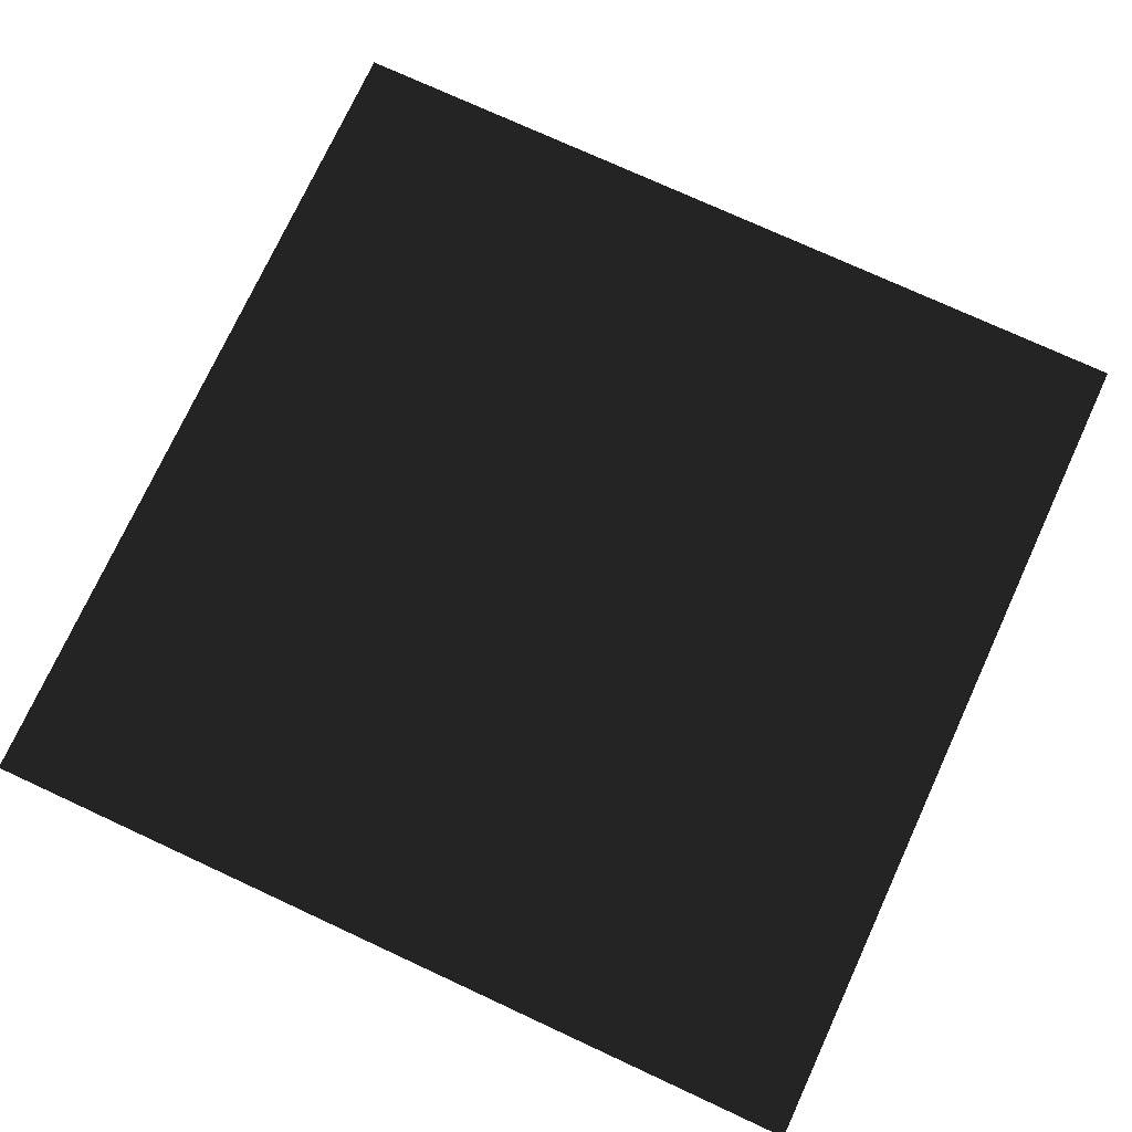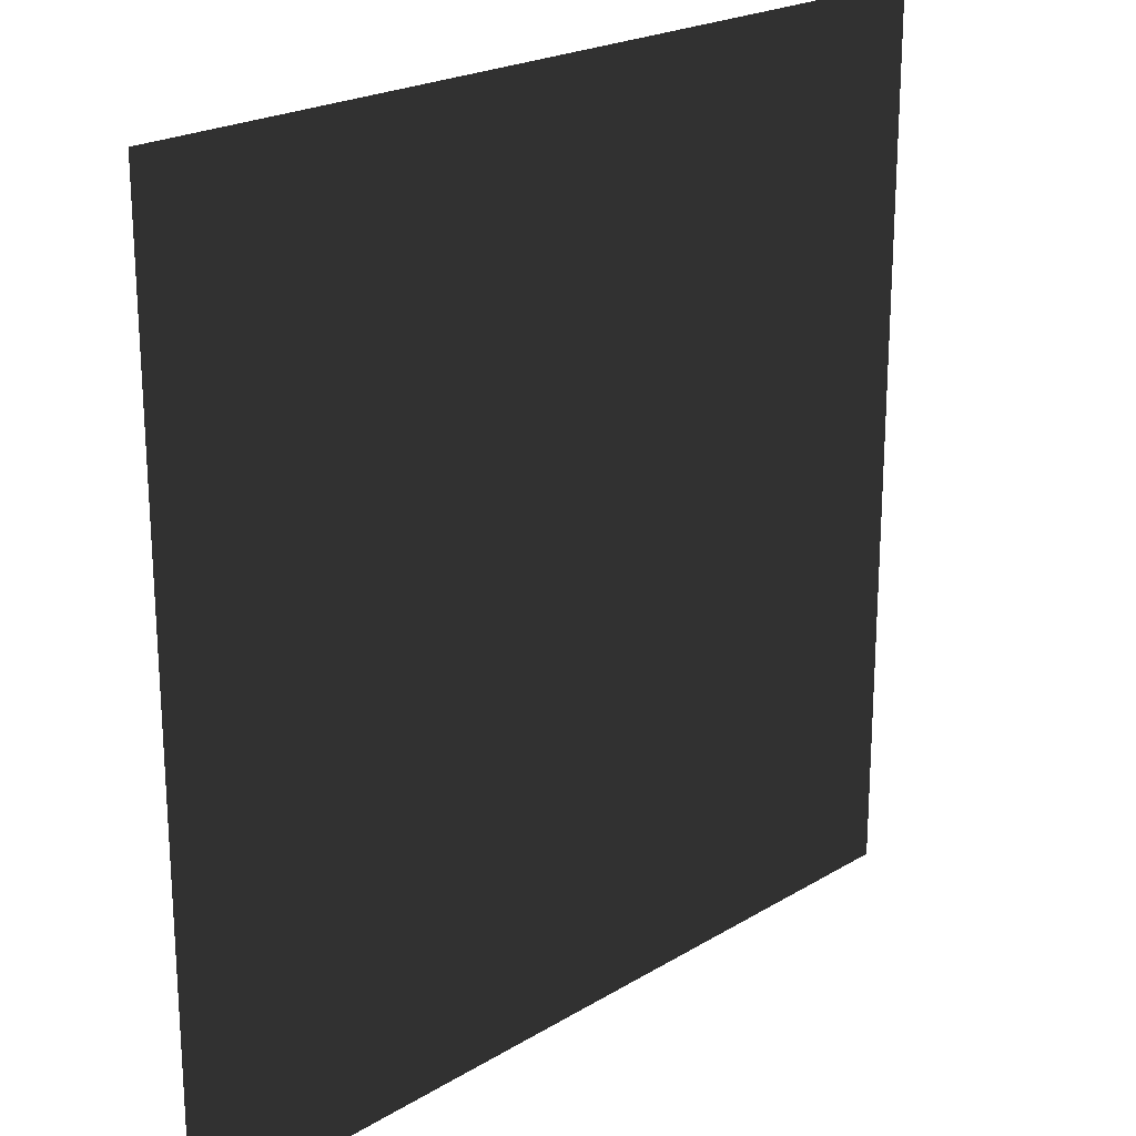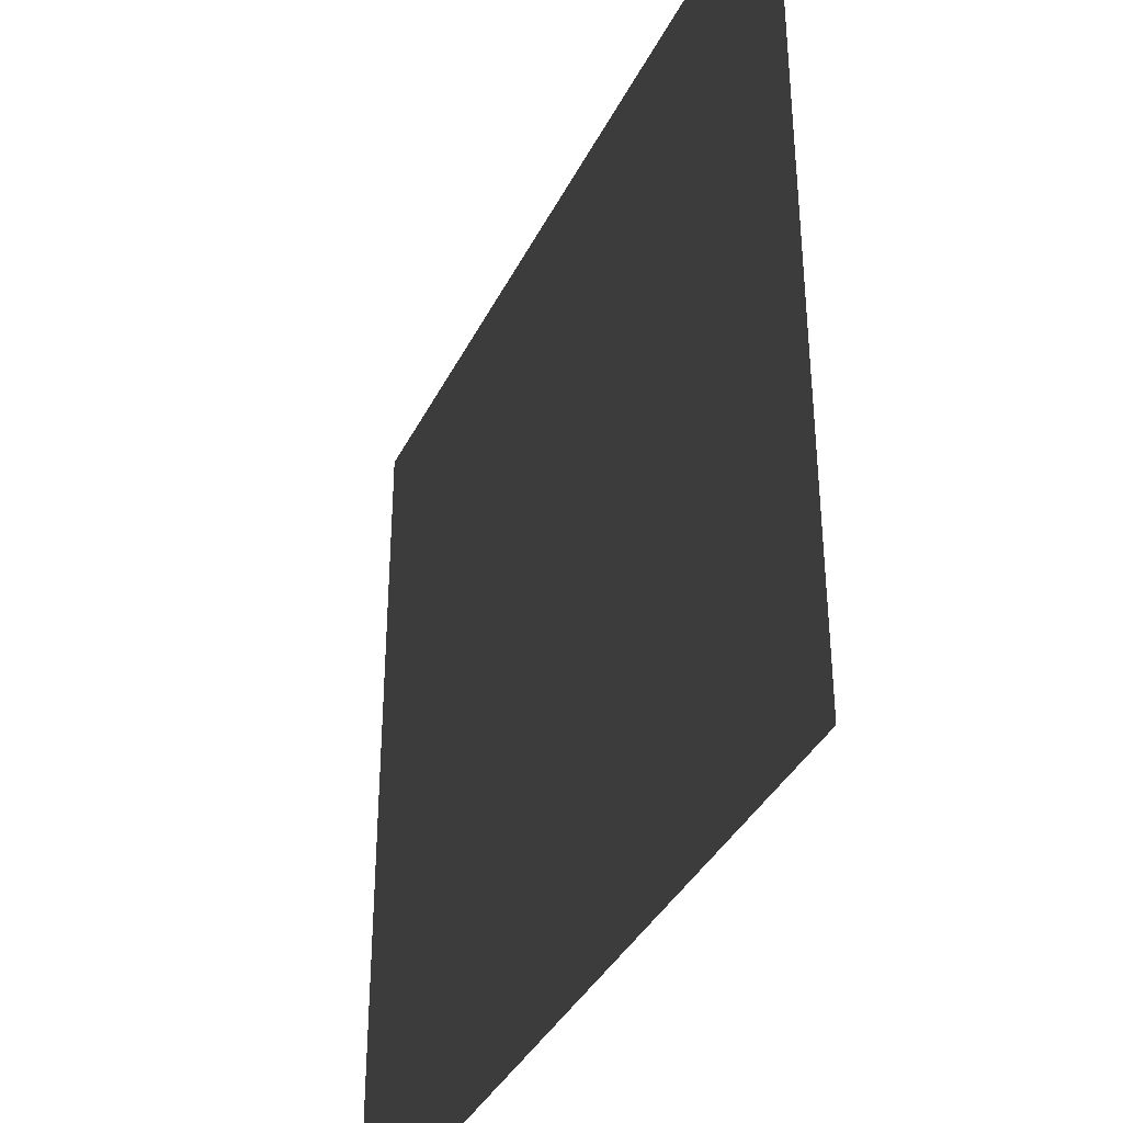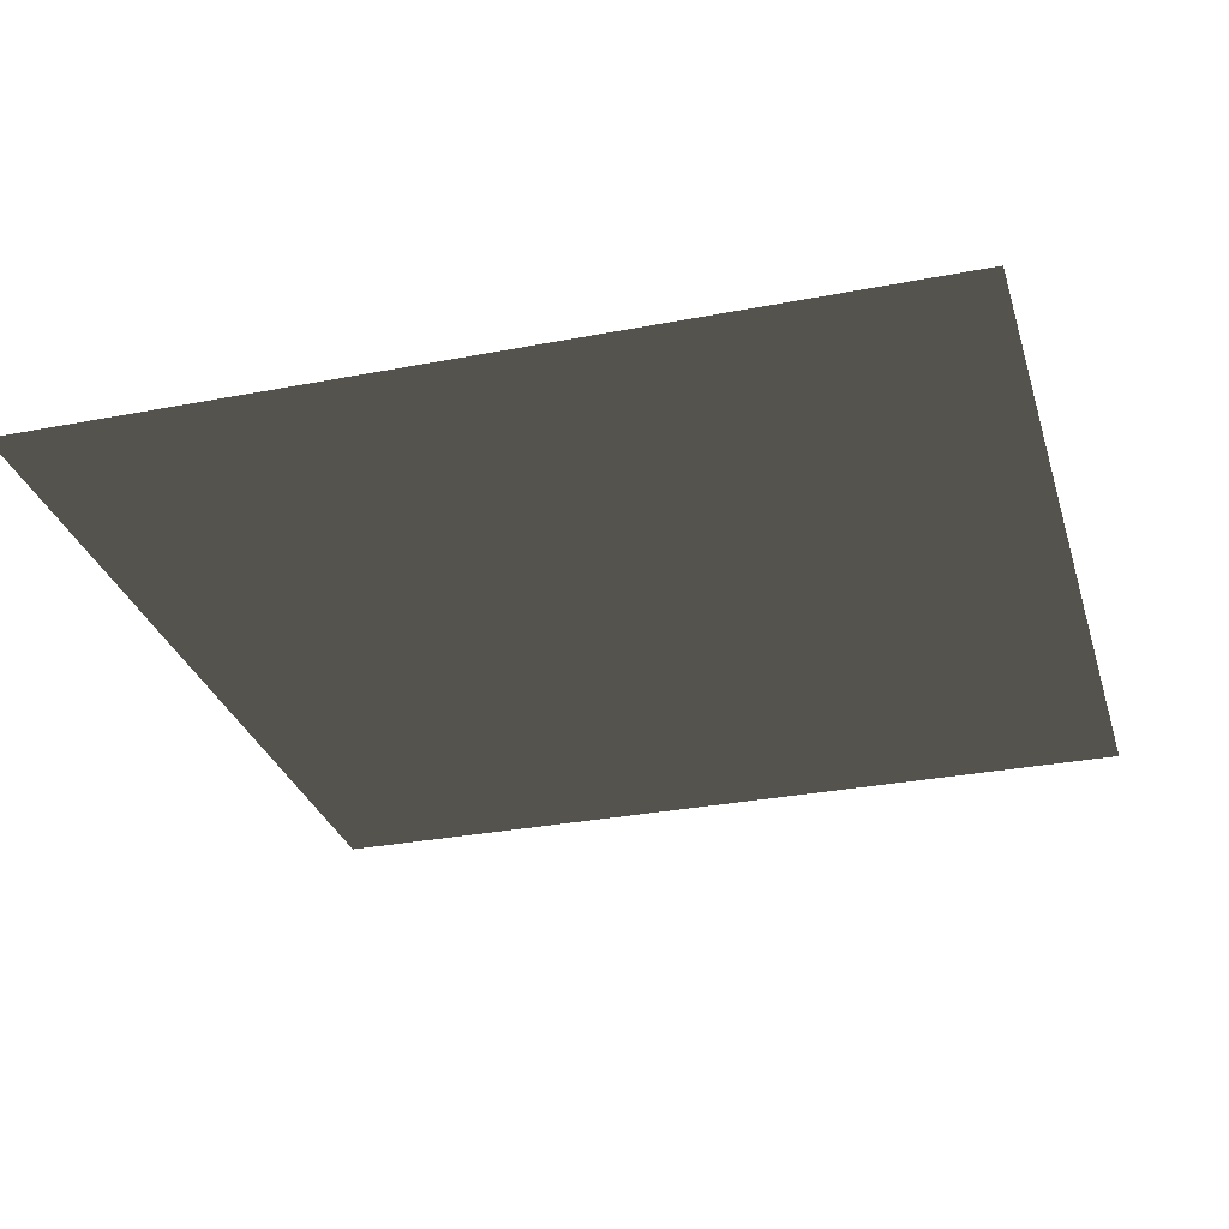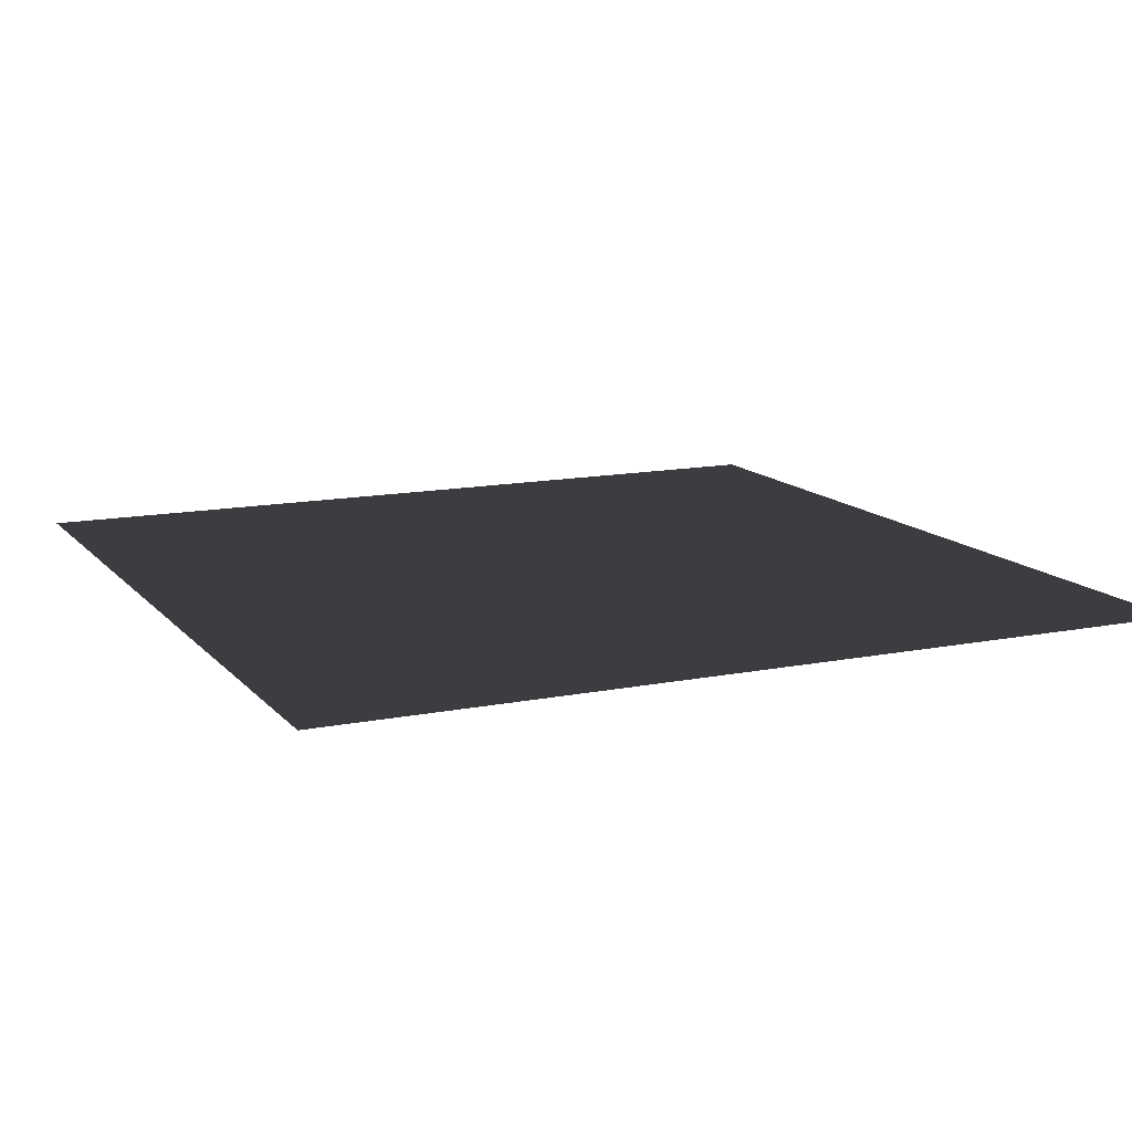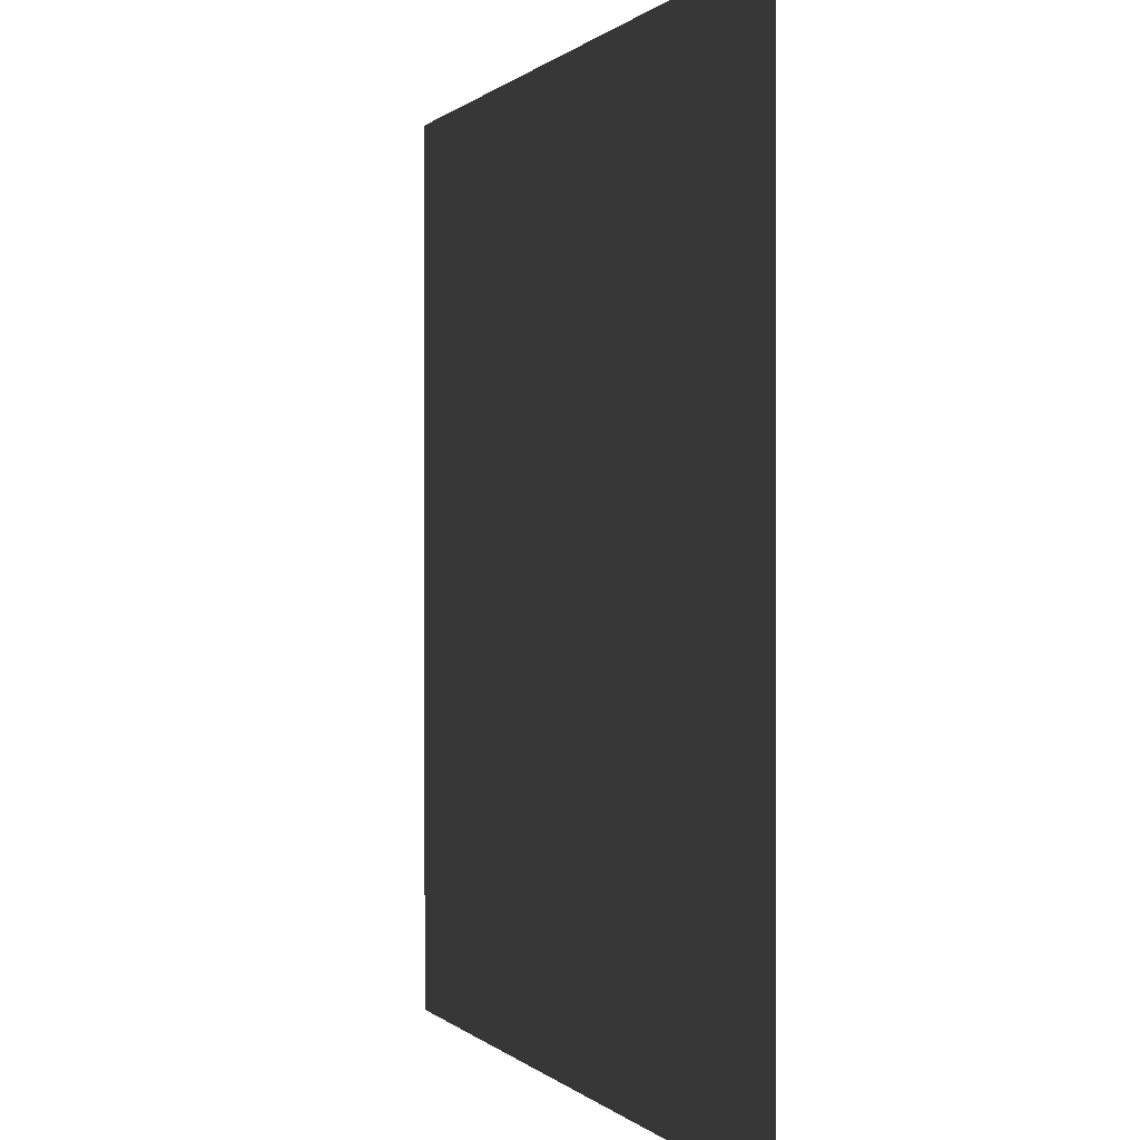
<metadata>
{"format":"obj","ext":"obj","renderer":"f3d","projection":"perspective","resolution":1024,"background":"white","views":[{"elev":75.0,"azim":24.8,"up":"+Z"},{"elev":21.8,"azim":-46.5,"up":"+Y"},{"elev":-37.3,"azim":-114.0,"up":"+Y"},{"elev":-30.1,"azim":15.8,"up":"+Z"},{"elev":13.1,"azim":-24.7,"up":"+Z"},{"elev":0.3,"azim":-109.2,"up":"+Y"}]}
</metadata>
<code>
g default
v 0 0 0
v 0 1 0
v 1 0 0
v 1 1 0
f 1 2 4
f 4 3 1

</code>
